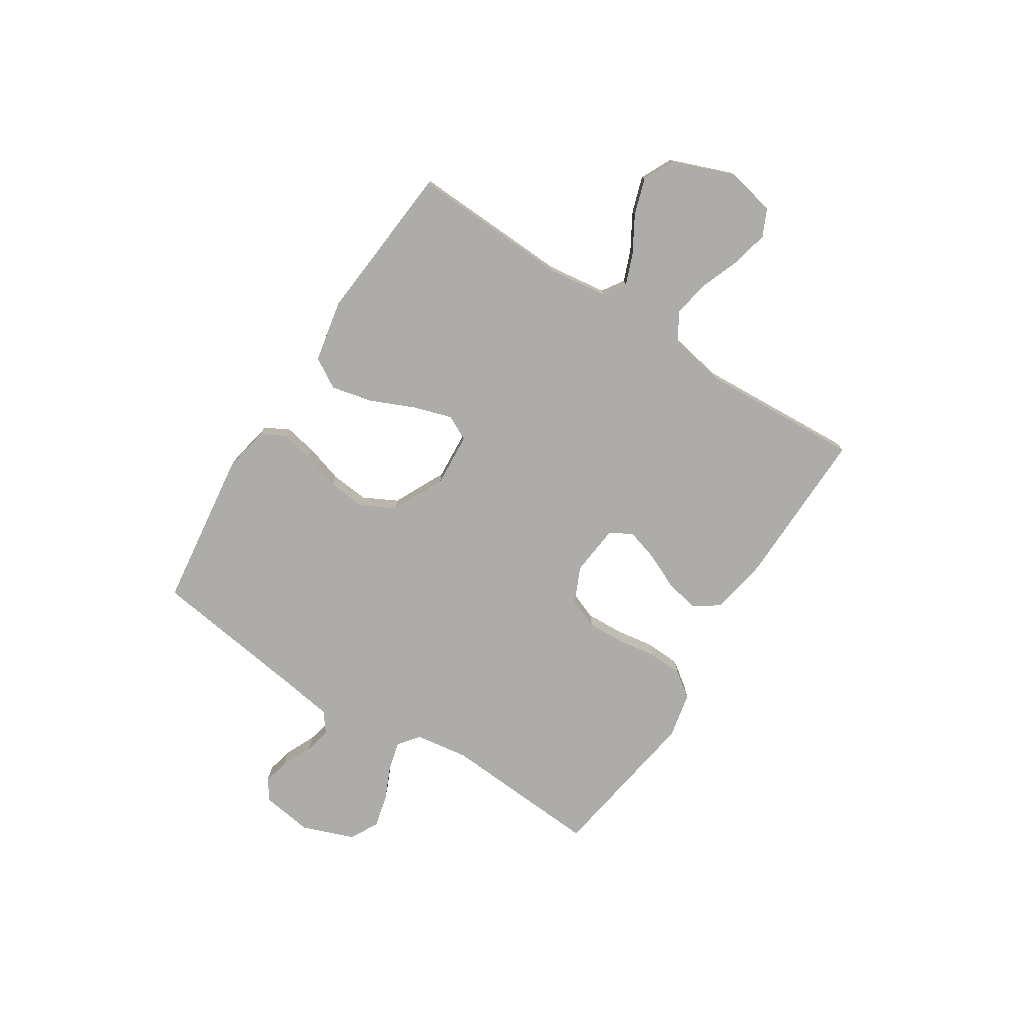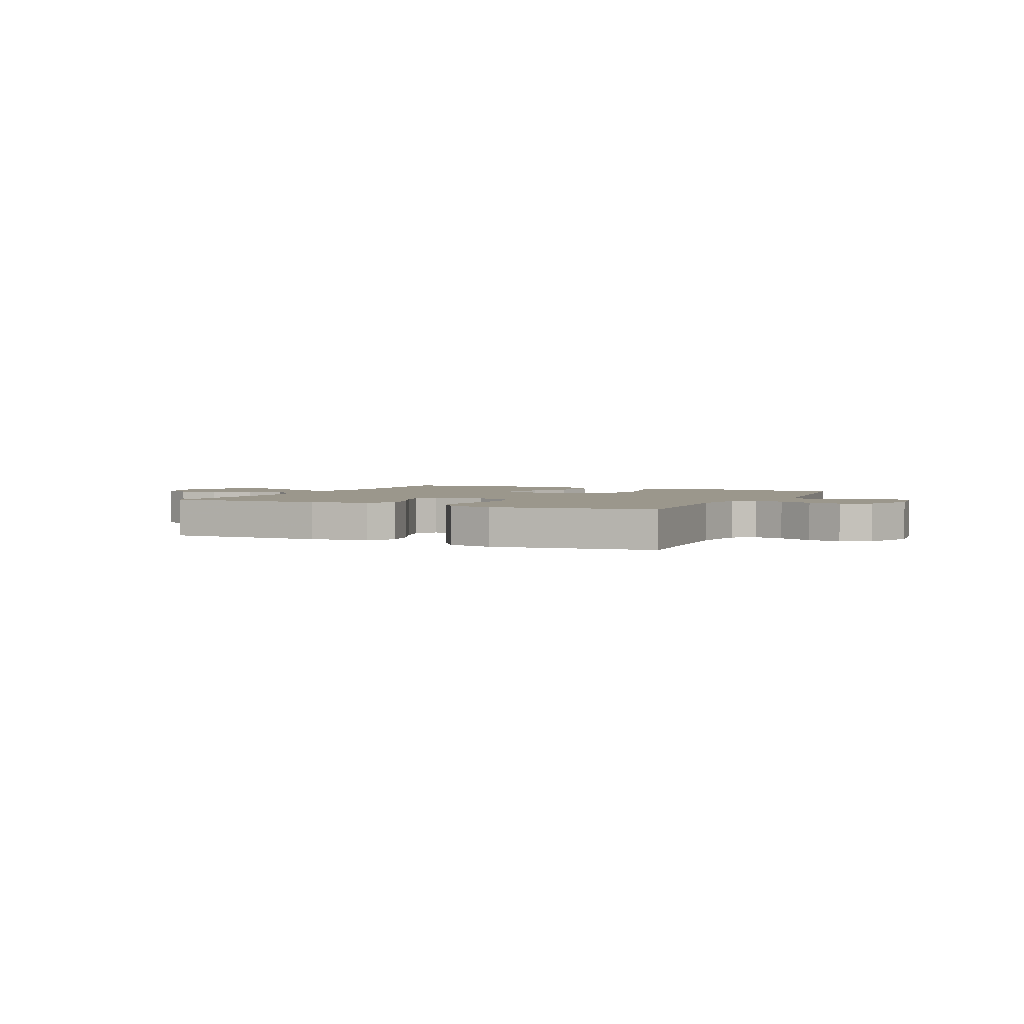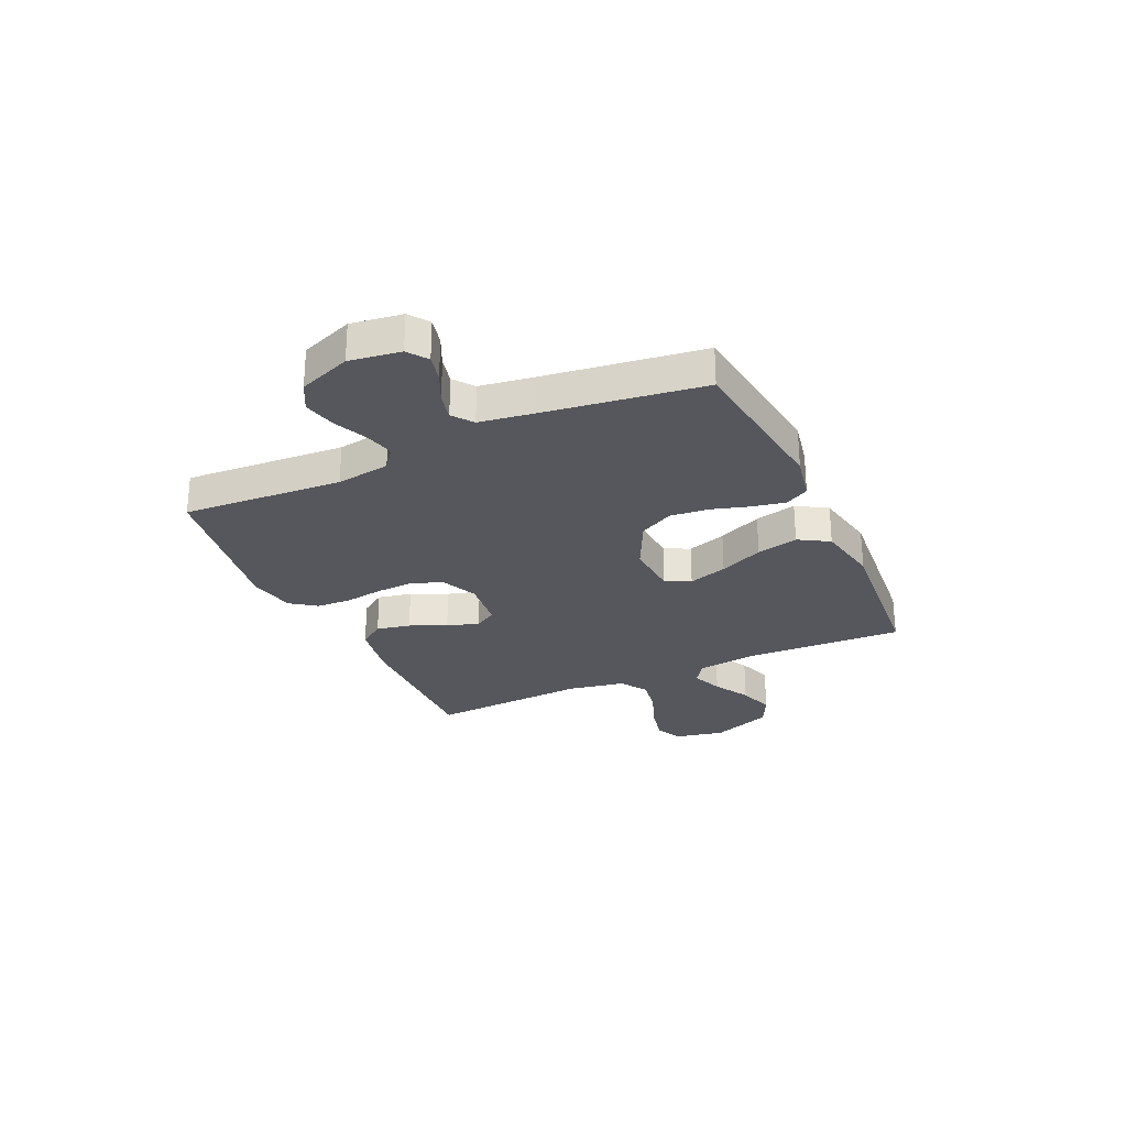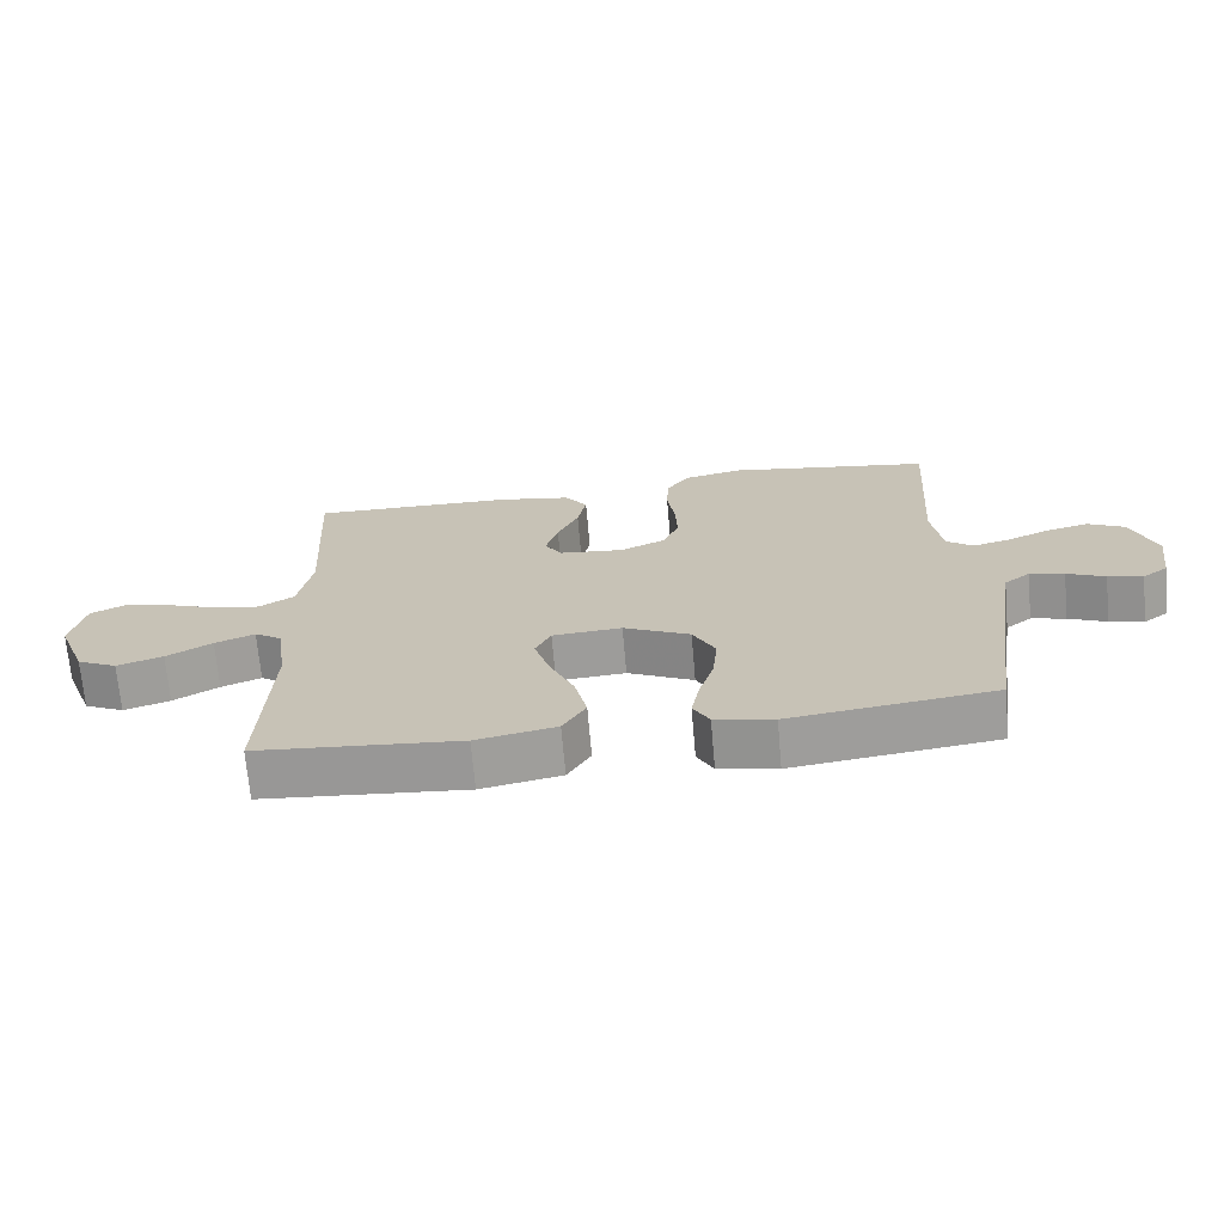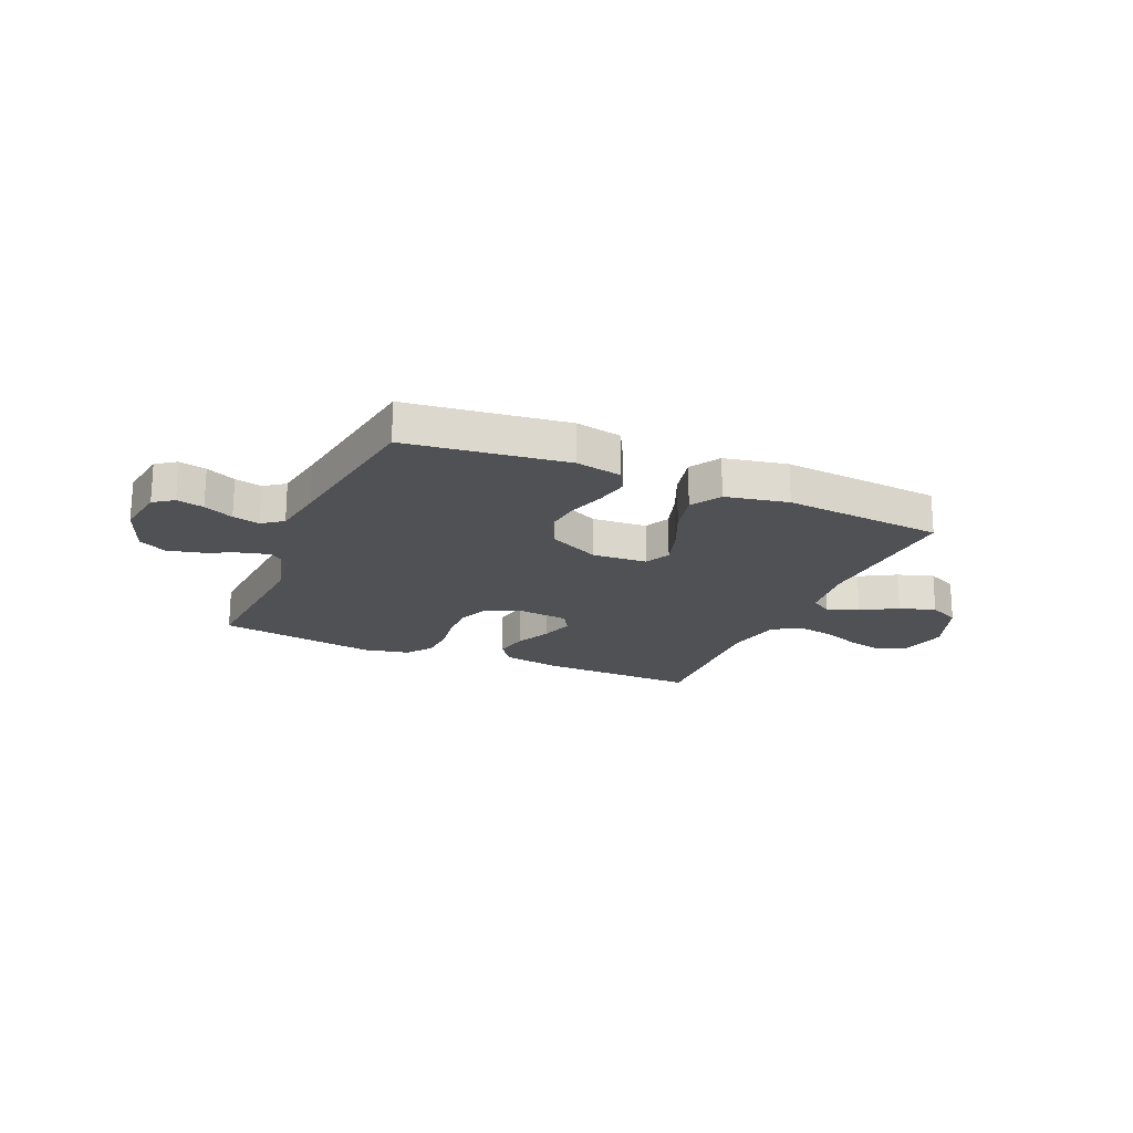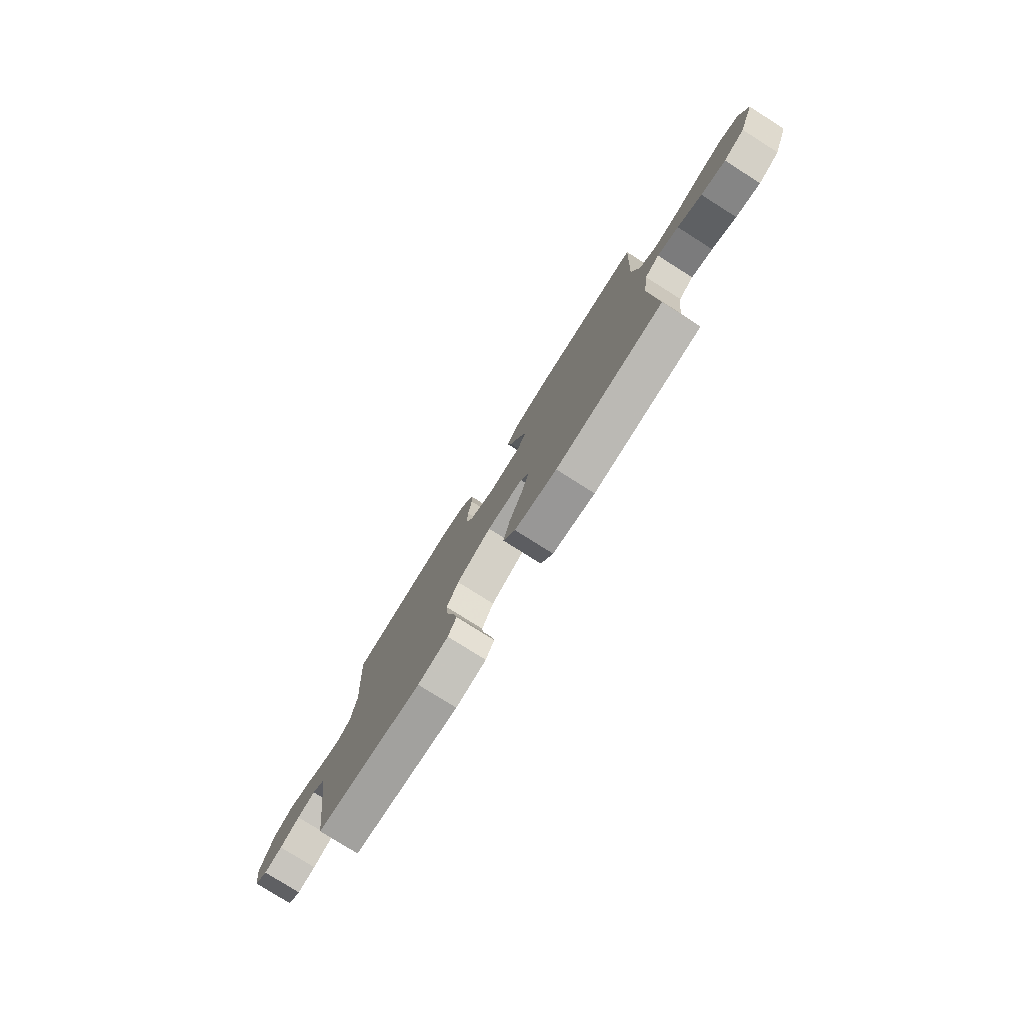
<metadata>
{"format":"obj","ext":"obj","renderer":"f3d","projection":"perspective","resolution":1024,"background":"white","views":[{"elev":-76.7,"azim":-122.6,"up":"+Y"},{"elev":2.6,"azim":25.8,"up":"+Y"},{"elev":-27.5,"azim":114.7,"up":"+Y"},{"elev":-69.6,"azim":5.0,"up":"+Z"},{"elev":-19.9,"azim":156.5,"up":"+Y"},{"elev":-78.7,"azim":-122.3,"up":"+Z"}]}
</metadata>
<code>
v 0.5 0.07 -0.5
v 0.2 0.07 -0.538
v 0.114 0.07 -0.521
v 0.09 0.07 -0.477
v 0.102 0.07 -0.415
v 0.124 0.07 -0.343
v 0.131 0.07 -0.271
v 0.098 0.07 -0.207
v 0 0.07 -0.159
v -0.102 0.07 -0.166
v -0.125 0.07 -0.213
v -0.102 0.07 -0.286
v -0.066 0.07 -0.368
v -0.048 0.07 -0.446
v -0.082 0.07 -0.503
v -0.2 0.07 -0.526
v -0.5 0.07 -0.5
v -0.487 0.07 -0.2
v -0.502 0.07 -0.087
v -0.543 0.07 -0.06
v -0.602 0.07 -0.083
v -0.669 0.07 -0.122
v -0.737 0.07 -0.144
v -0.796 0.07 -0.115
v -0.84 0.07 0
v -0.82 0.07 0.093
v -0.769 0.07 0.117
v -0.699 0.07 0.101
v -0.623 0.07 0.072
v -0.554 0.07 0.06
v -0.503 0.07 0.093
v -0.483 0.07 0.2
v -0.5 0.07 0.5
v -0.2 0.07 0.494
v -0.091 0.07 0.475
v -0.058 0.07 0.428
v -0.071 0.07 0.364
v -0.102 0.07 0.296
v -0.12 0.07 0.235
v -0.096 0.07 0.194
v 0 0.07 0.184
v 0.068 0.07 0.215
v 0.09 0.07 0.272
v 0.087 0.07 0.342
v 0.076 0.07 0.415
v 0.079 0.07 0.481
v 0.114 0.07 0.529
v 0.2 0.07 0.547
v 0.5 0.07 0.5
v 0.48 0.07 0.2
v 0.495 0.07 0.099
v 0.534 0.07 0.069
v 0.589 0.07 0.083
v 0.652 0.07 0.111
v 0.714 0.07 0.126
v 0.767 0.07 0.098
v 0.804 0.07 0
v 0.79 0.07 -0.096
v 0.753 0.07 -0.123
v 0.702 0.07 -0.111
v 0.646 0.07 -0.085
v 0.595 0.07 -0.073
v 0.557 0.07 -0.102
v 0.542 0.07 -0.2
v 0.5 0 -0.5
v 0.2 0 -0.538
v 0.114 0 -0.521
v 0.09 0 -0.477
v 0.102 0 -0.415
v 0.124 0 -0.343
v 0.131 0 -0.271
v 0.098 0 -0.207
v 0 0 -0.159
v -0.102 0 -0.166
v -0.125 0 -0.213
v -0.102 0 -0.286
v -0.066 0 -0.368
v -0.048 0 -0.446
v -0.082 0 -0.503
v -0.2 0 -0.526
v -0.5 0 -0.5
v -0.487 0 -0.2
v -0.502 0 -0.087
v -0.543 0 -0.06
v -0.602 0 -0.083
v -0.669 0 -0.122
v -0.737 0 -0.144
v -0.796 0 -0.115
v -0.84 0 0
v -0.82 0 0.093
v -0.769 0 0.117
v -0.699 0 0.101
v -0.623 0 0.072
v -0.554 0 0.06
v -0.503 0 0.093
v -0.483 0 0.2
v -0.5 0 0.5
v -0.2 0 0.494
v -0.091 0 0.475
v -0.058 0 0.428
v -0.071 0 0.364
v -0.102 0 0.296
v -0.12 0 0.235
v -0.096 0 0.194
v 0 0 0.184
v 0.068 0 0.215
v 0.09 0 0.272
v 0.087 0 0.342
v 0.076 0 0.415
v 0.079 0 0.481
v 0.114 0 0.529
v 0.2 0 0.547
v 0.5 0 0.5
v 0.48 0 0.2
v 0.495 0 0.099
v 0.534 0 0.069
v 0.589 0 0.083
v 0.652 0 0.111
v 0.714 0 0.126
v 0.767 0 0.098
v 0.804 0 0
v 0.79 0 -0.096
v 0.753 0 -0.123
v 0.702 0 -0.111
v 0.646 0 -0.085
v 0.595 0 -0.073
v 0.557 0 -0.102
v 0.542 0 -0.2
f 59 60 61
f 58 59 61
f 57 58 61
f 56 57 61
f 55 56 61
f 54 55 61
f 53 54 61
f 52 53 61 62
f 51 52 62 63
f 48 49 50
f 47 48 50
f 46 47 50
f 45 46 50
f 44 45 50
f 43 44 50 51
f 51 63 64
f 43 51 64
f 42 43 64
f 36 37 38
f 35 36 38
f 34 35 38
f 33 34 38
f 32 33 38
f 31 32 38 39
f 30 31 39 40
f 27 28 29
f 26 27 29
f 25 26 29
f 24 25 29
f 23 24 29
f 22 23 29
f 21 22 29
f 20 21 29 30
f 30 40 41
f 20 30 41
f 19 20 41
f 16 17 18
f 15 16 18
f 14 15 18
f 13 14 18
f 12 13 18
f 11 12 18 19
f 4 5 6
f 3 4 6
f 2 3 6
f 1 2 6
f 64 1 6
f 64 6 7
f 42 64 7 8
f 19 41 42
f 11 19 42
f 10 11 42
f 9 10 42
f 8 9 42
f 125 124 123
f 125 123 122
f 125 122 121
f 125 121 120
f 125 120 119
f 125 119 118
f 125 118 117
f 126 125 117 116
f 127 126 116 115
f 114 113 112
f 114 112 111
f 114 111 110
f 114 110 109
f 114 109 108
f 115 114 108 107
f 128 127 115
f 128 115 107
f 128 107 106
f 102 101 100
f 102 100 99
f 102 99 98
f 102 98 97
f 102 97 96
f 103 102 96 95
f 104 103 95 94
f 93 92 91
f 93 91 90
f 93 90 89
f 93 89 88
f 93 88 87
f 93 87 86
f 93 86 85
f 94 93 85 84
f 105 104 94
f 105 94 84
f 105 84 83
f 82 81 80
f 82 80 79
f 82 79 78
f 82 78 77
f 82 77 76
f 83 82 76 75
f 70 69 68
f 70 68 67
f 70 67 66
f 70 66 65
f 70 65 128
f 71 70 128
f 72 71 128 106
f 106 105 83
f 106 83 75
f 106 75 74
f 106 74 73
f 106 73 72
f 1 65 66 2
f 2 66 67 3
f 3 67 68 4
f 4 68 69 5
f 5 69 70 6
f 6 70 71 7
f 7 71 72 8
f 8 72 73 9
f 9 73 74 10
f 10 74 75 11
f 11 75 76 12
f 12 76 77 13
f 13 77 78 14
f 14 78 79 15
f 15 79 80 16
f 16 80 81 17
f 17 81 82 18
f 18 82 83 19
f 19 83 84 20
f 20 84 85 21
f 21 85 86 22
f 22 86 87 23
f 23 87 88 24
f 24 88 89 25
f 25 89 90 26
f 26 90 91 27
f 27 91 92 28
f 28 92 93 29
f 29 93 94 30
f 30 94 95 31
f 31 95 96 32
f 32 96 97 33
f 33 97 98 34
f 34 98 99 35
f 35 99 100 36
f 36 100 101 37
f 37 101 102 38
f 38 102 103 39
f 39 103 104 40
f 40 104 105 41
f 41 105 106 42
f 42 106 107 43
f 43 107 108 44
f 44 108 109 45
f 45 109 110 46
f 46 110 111 47
f 47 111 112 48
f 48 112 113 49
f 49 113 114 50
f 50 114 115 51
f 51 115 116 52
f 52 116 117 53
f 53 117 118 54
f 54 118 119 55
f 55 119 120 56
f 56 120 121 57
f 57 121 122 58
f 58 122 123 59
f 59 123 124 60
f 60 124 125 61
f 61 125 126 62
f 62 126 127 63
f 63 127 128 64
f 64 128 65 1

</code>
